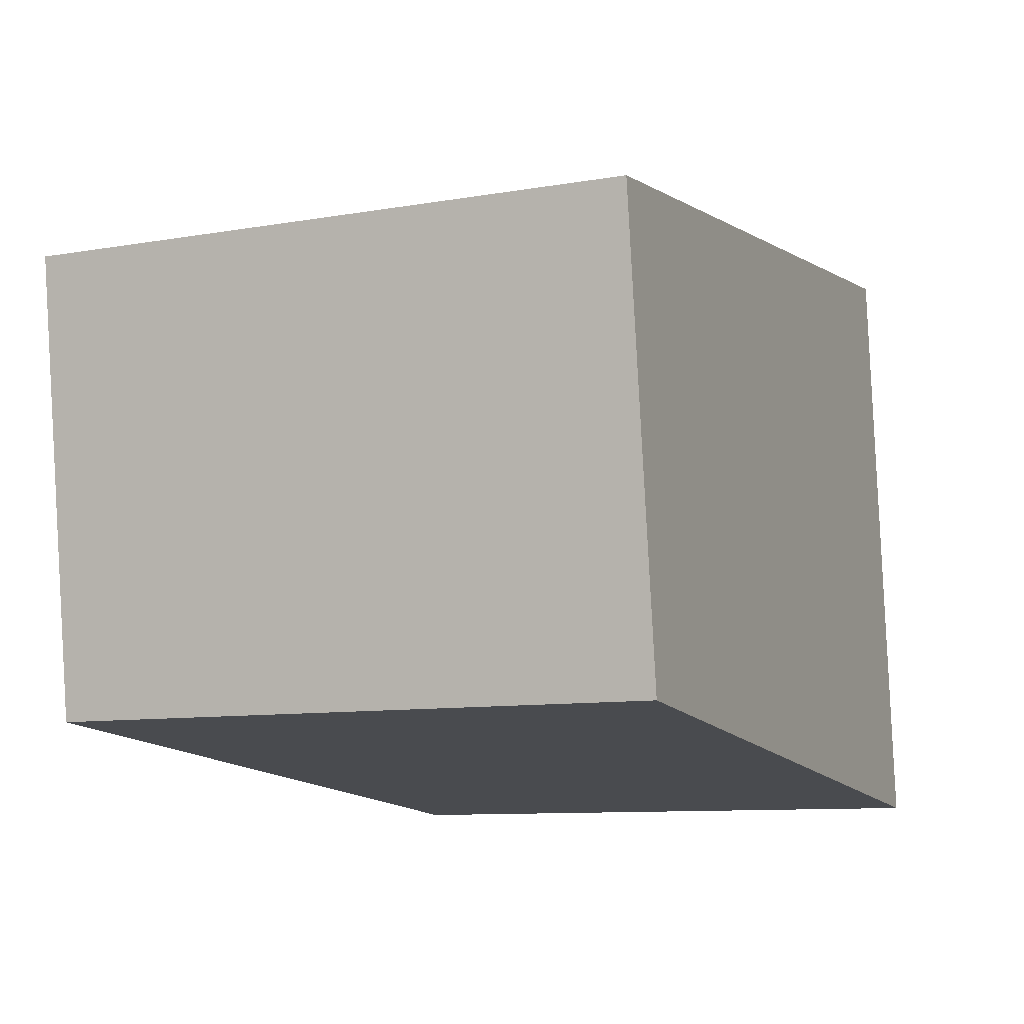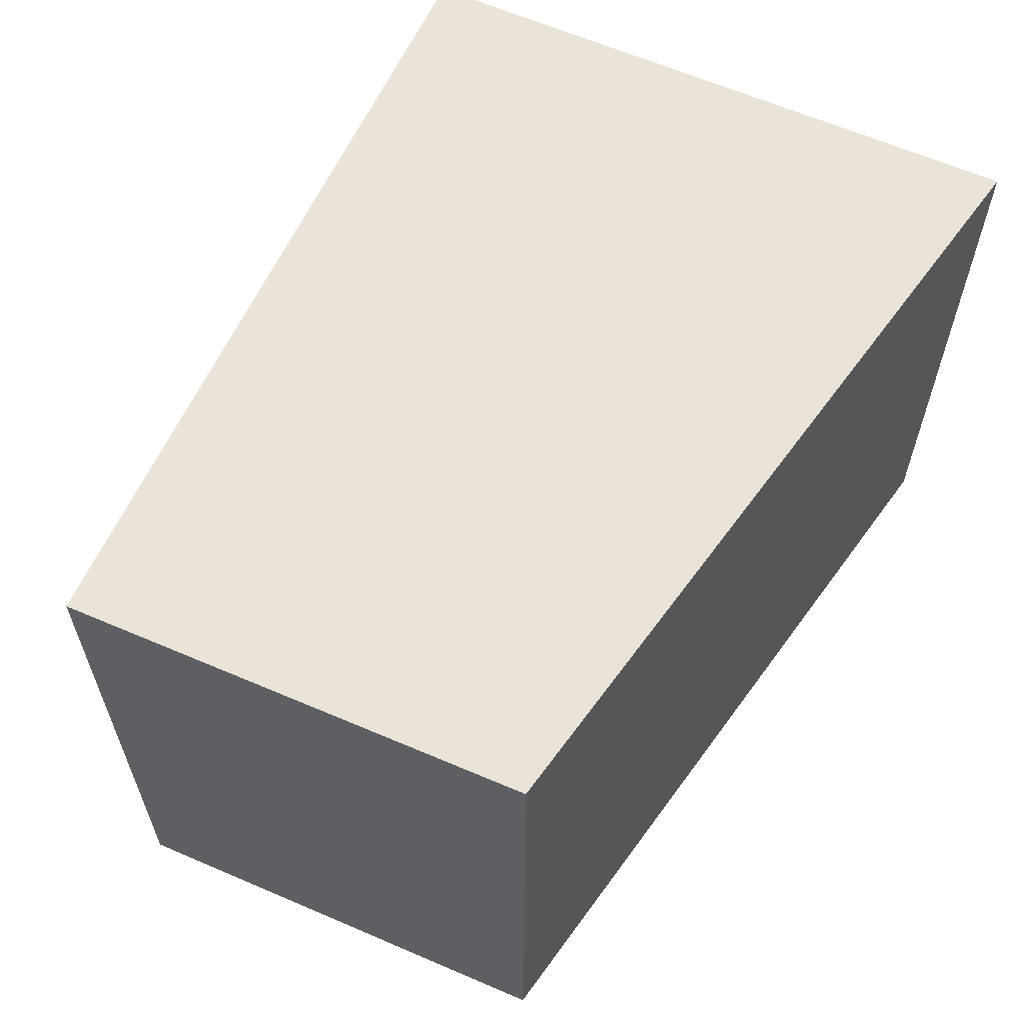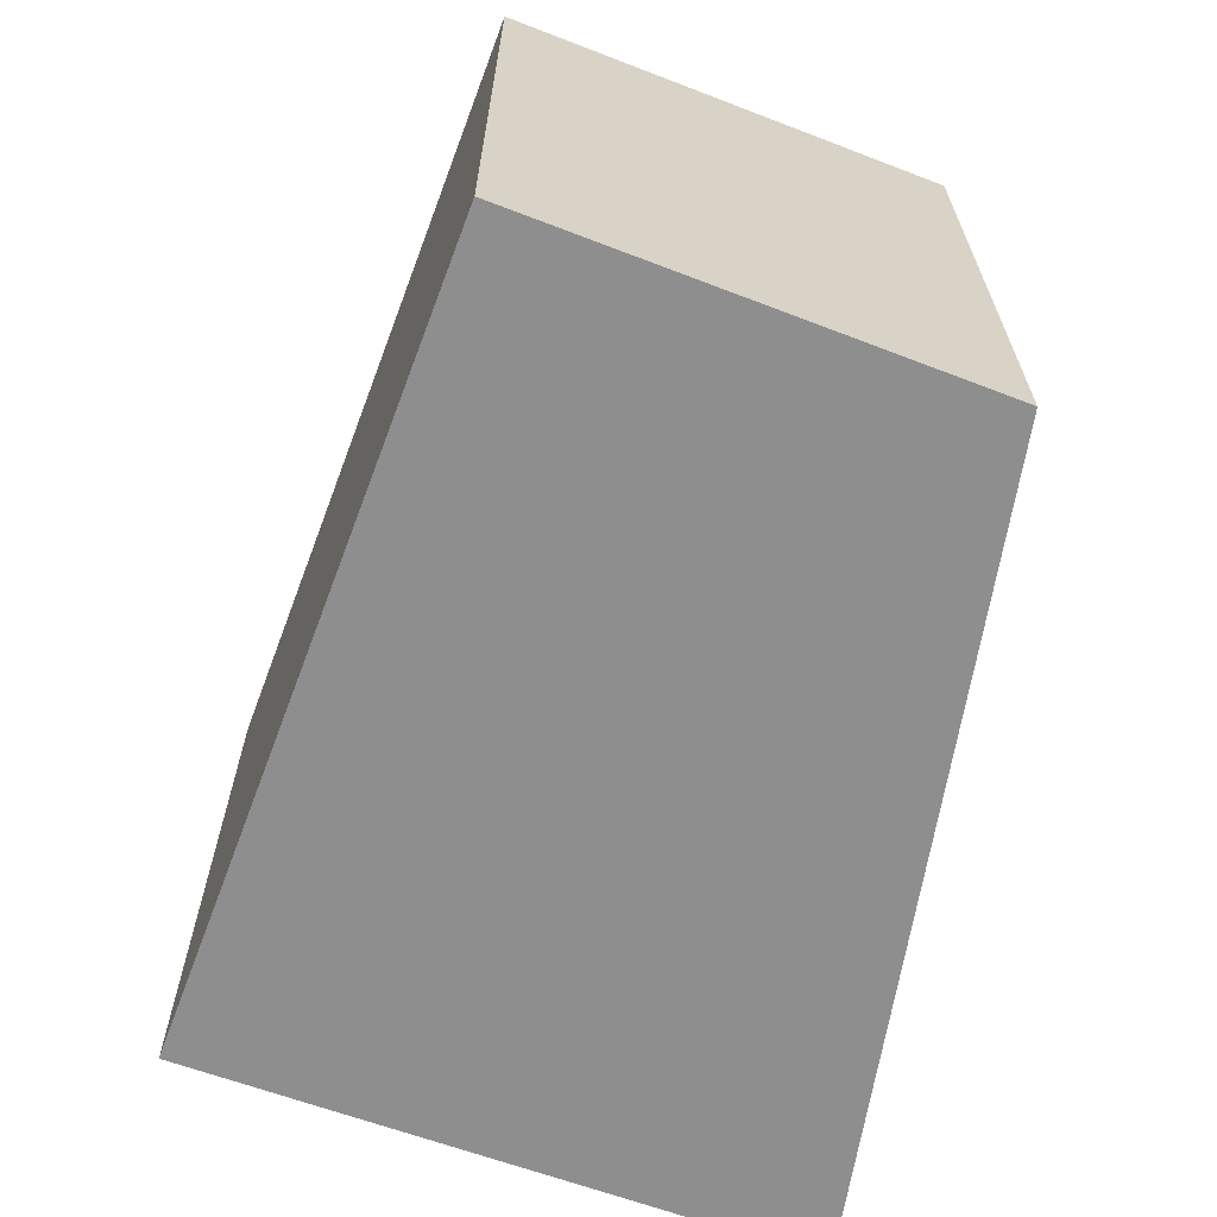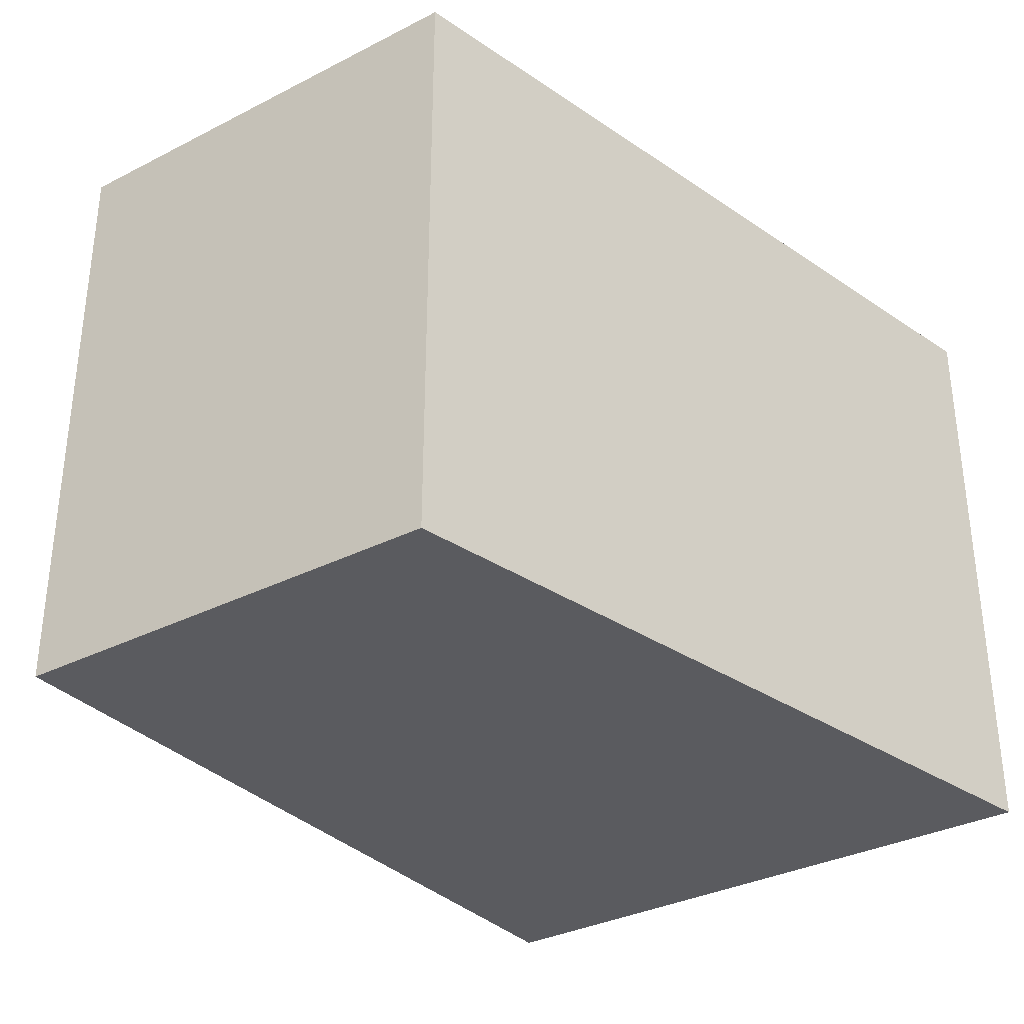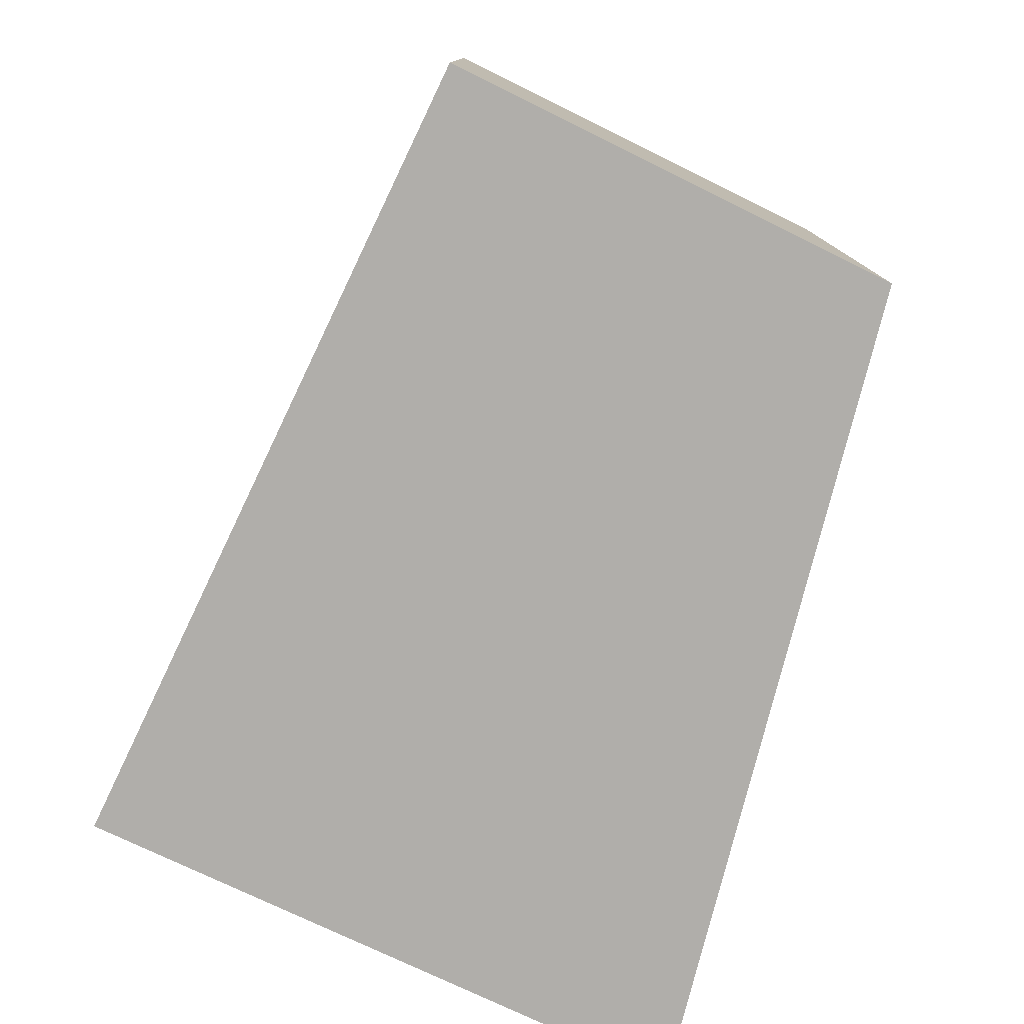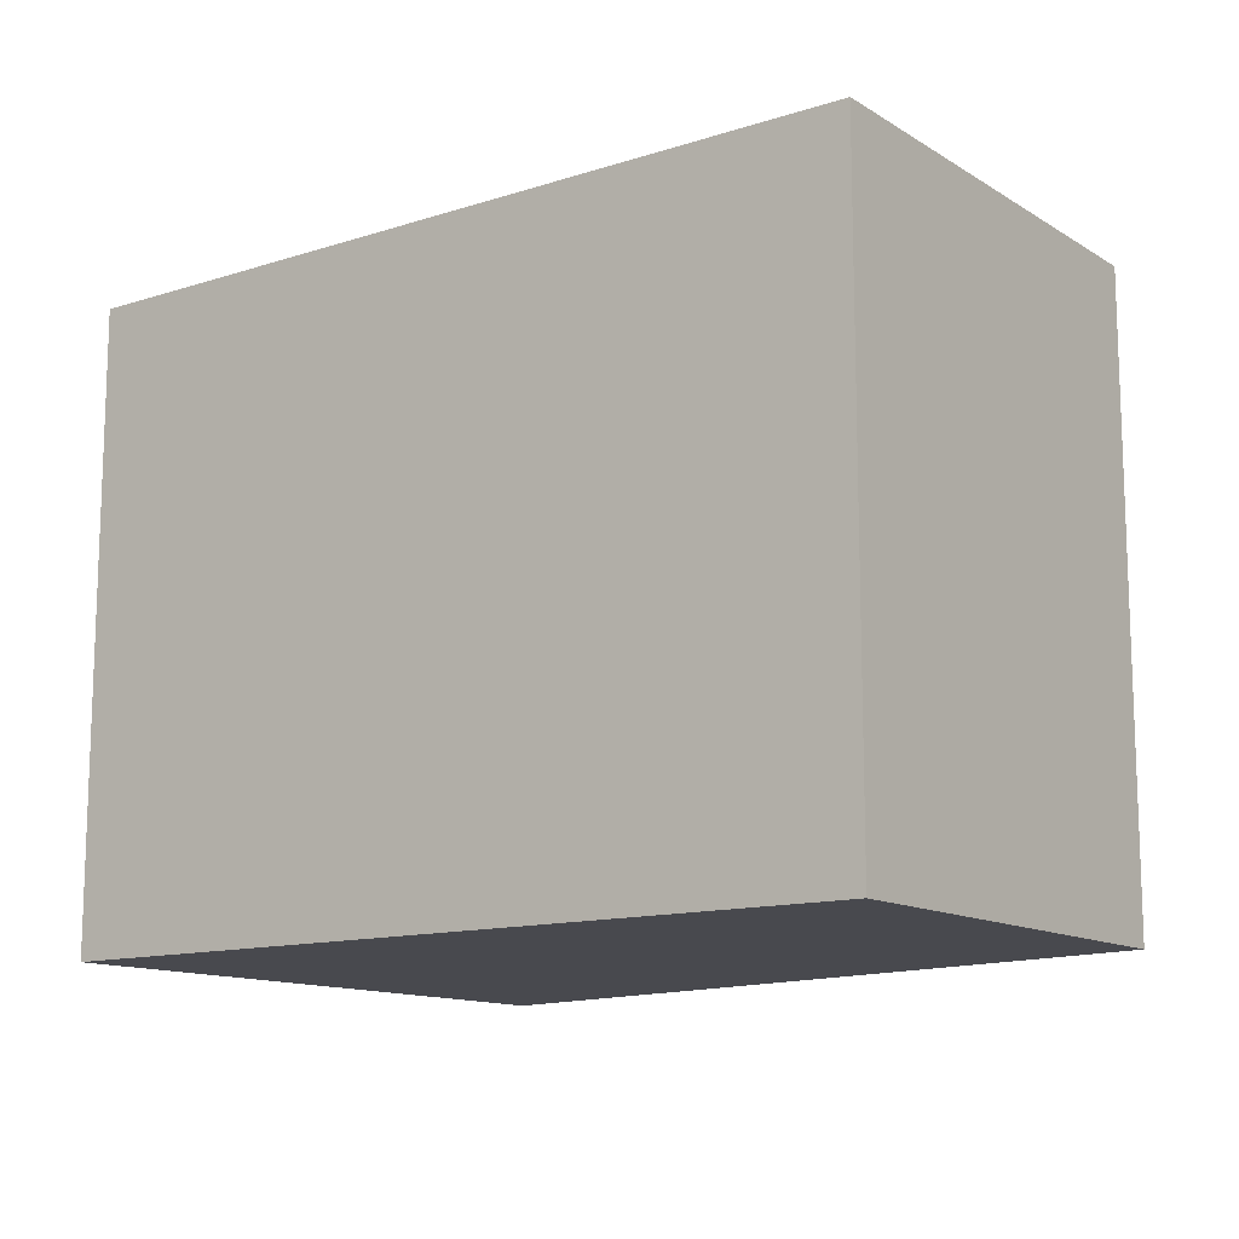
<metadata>
{"format":"obj","ext":"obj","renderer":"f3d","projection":"perspective","resolution":1024,"background":"white","views":[{"elev":-9.8,"azim":114.0,"up":"+Z"},{"elev":60.8,"azim":121.4,"up":"+Y"},{"elev":-65.0,"azim":76.6,"up":"+Y"},{"elev":-33.0,"azim":132.7,"up":"+Y"},{"elev":-77.9,"azim":71.6,"up":"+Y"},{"elev":-12.7,"azim":43.8,"up":"+Y"}]}
</metadata>
<code>
v  6.66 4.956 0.52
v  3.091 4.956 4.712
v  7.16 4.956 4.19
v  0 4.956 3.035e-16
v  0.61 4.956 5.03
v  0.547 4.956 4.513
v  0 0 0
v  0.61 -3.08e-16 5.03
v  0.547 -2.763e-16 4.513
v  7.16 -2.566e-16 4.19
v  3.091 -2.885e-16 4.712
v  6.66 -3.184e-17 0.52
g defaultobject
f 1 2 3
f 2 1 4
f 2 4 5
f 5 4 6
f 7 6 4
f 6 7 5
f 5 7 8
f 8 7 9
f 8 2 5
f 2 8 3
f 3 8 10
f 10 8 11
f 10 1 3
f 1 10 12
f 12 4 1
f 4 12 7
f 12 9 7
f 9 12 8
f 8 12 11
f 11 12 10

</code>
